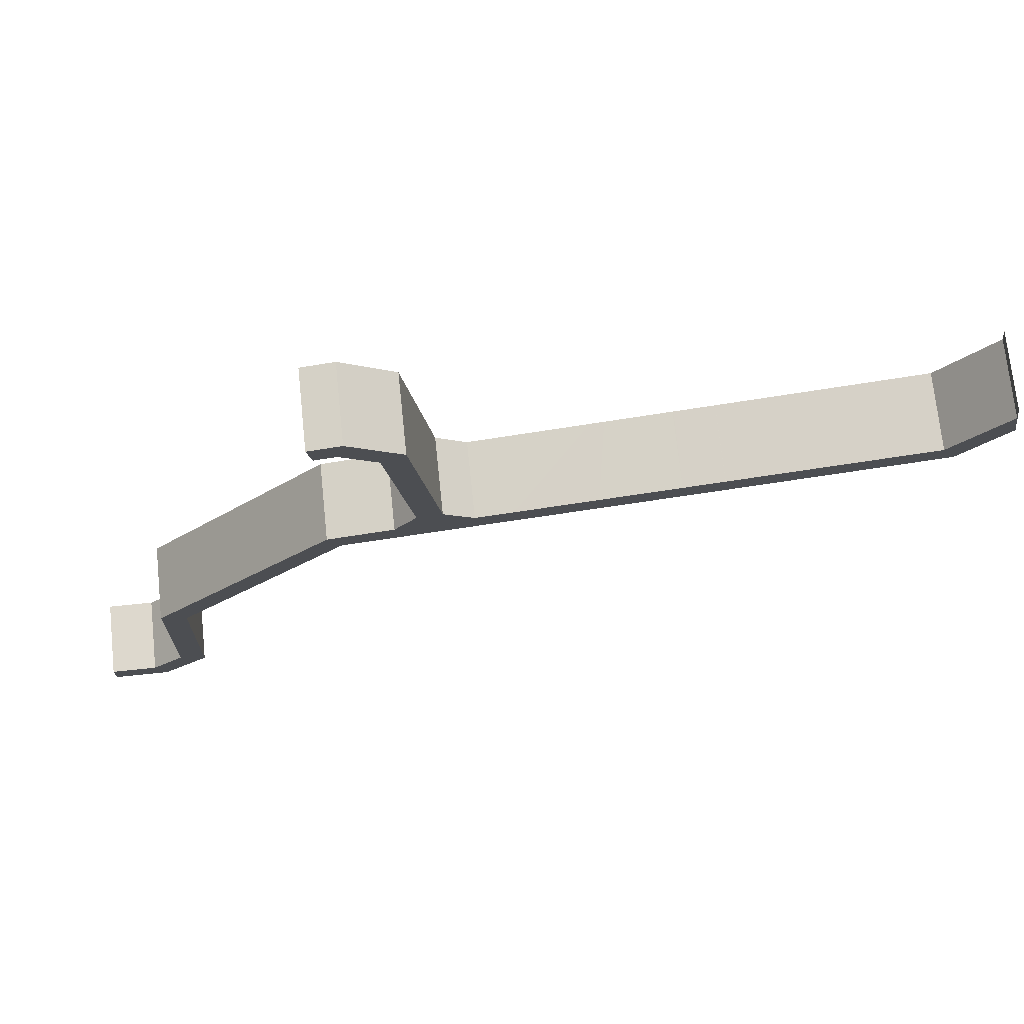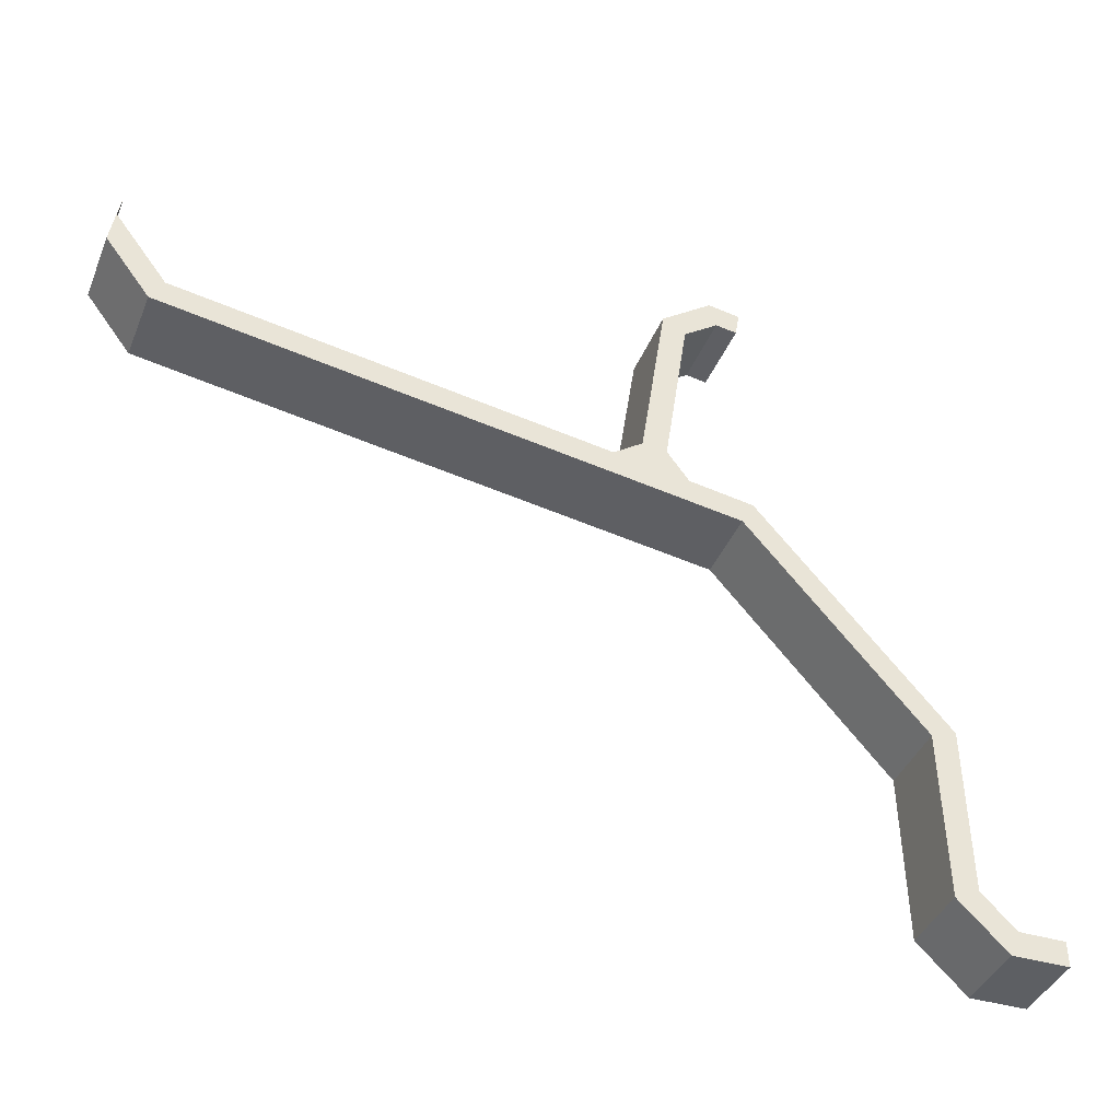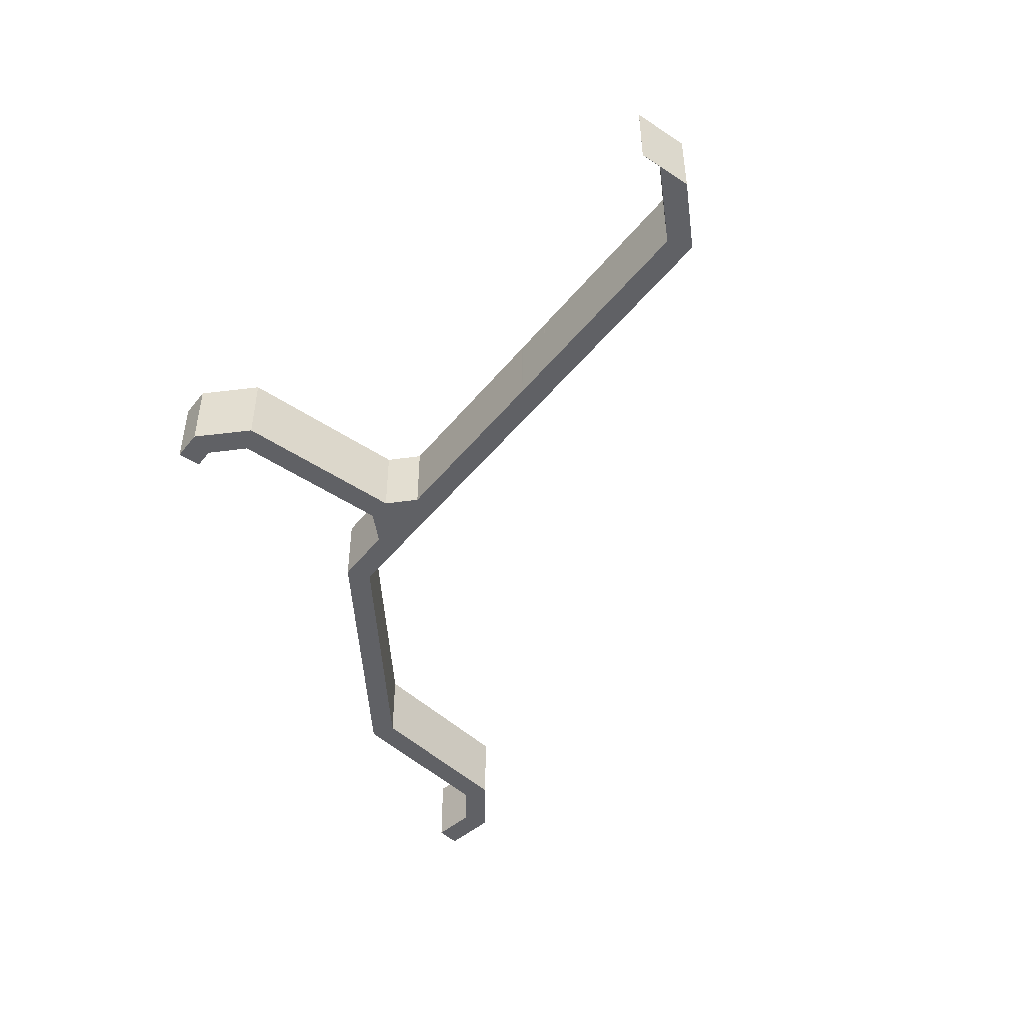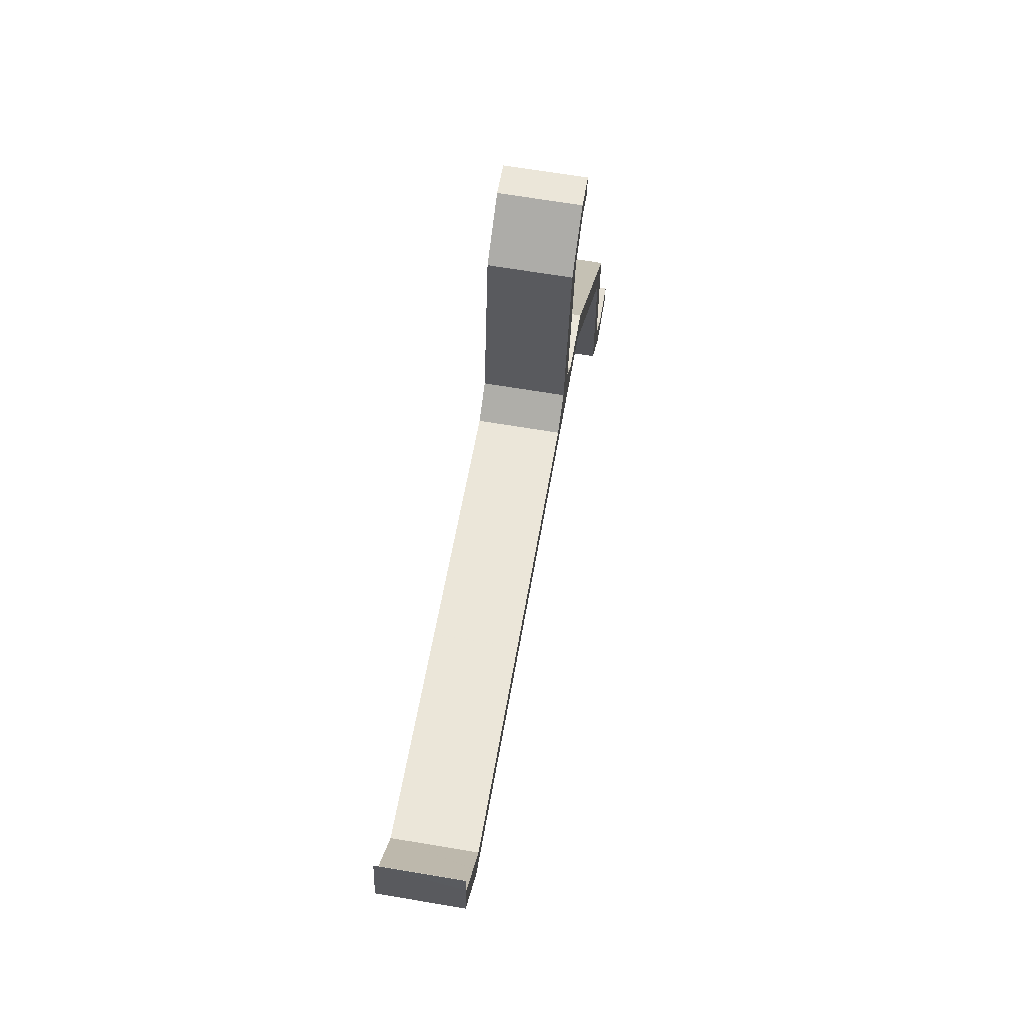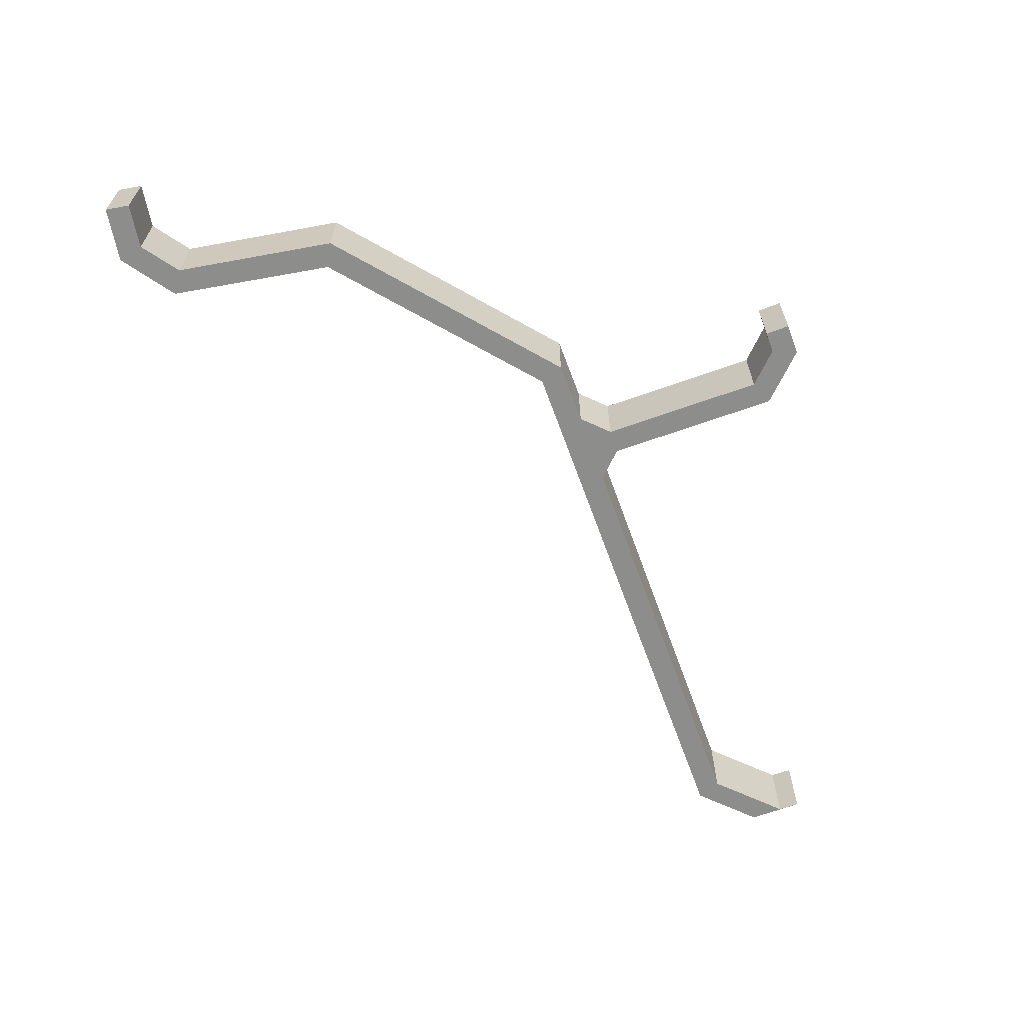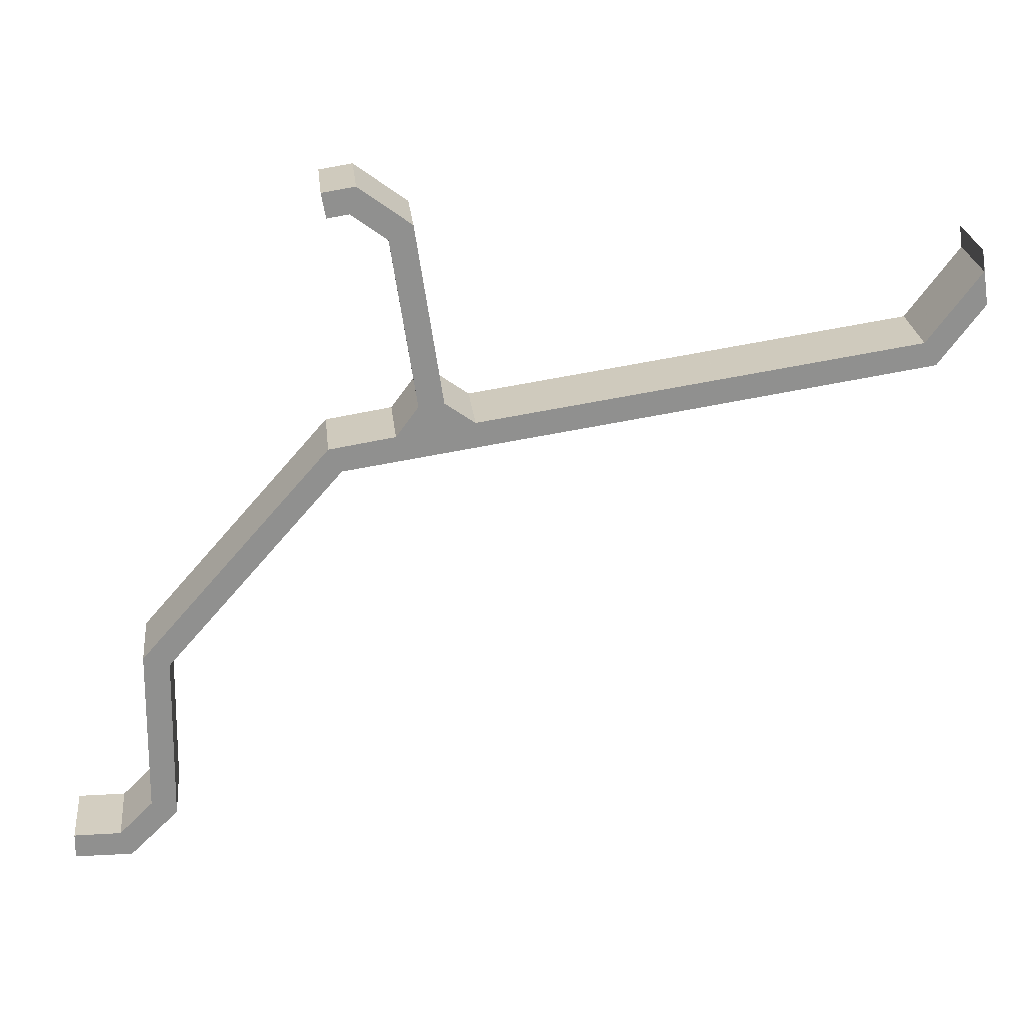
<metadata>
{"format":"obj","ext":"obj","renderer":"f3d","projection":"perspective","resolution":1024,"background":"white","views":[{"elev":72.4,"azim":-6.0,"up":"+Z"},{"elev":-40.2,"azim":159.0,"up":"+Z"},{"elev":-47.8,"azim":44.6,"up":"+Y"},{"elev":65.9,"azim":99.6,"up":"+Z"},{"elev":-64.5,"azim":-78.5,"up":"+Y"},{"elev":24.9,"azim":-6.1,"up":"+Z"}]}
</metadata>
<code>
v  110.8 9.336 73.79
v  110.4 9.336 76.03
v  110.4 9.336 76.03
v  110.8 9.336 73.35
v  111.5 9.336 69.24
v  107.1 9.336 68.43
v  111.4 9.336 69.09
v  111.3 9.336 69.01
v  107.5 9.336 63.98
v  107.1 9.336 68.39
v  104.3 9.336 64.72
v  105.9 9.336 61.85
v  101.7 9.336 61.21
v  92.69 9.336 63
v  93.17 9.336 59.94
v  79.78 9.336 61.09
v  93.11 9.336 59.93
v  80.27 9.336 58.02
v  79.76 9.336 61.09
v  74.97 9.336 60.38
v  80.25 9.336 58.01
v  75.82 9.336 57.35
v  74.88 9.336 60.37
v  66.98 9.336 59.21
v  75.26 9.336 57.27
v  67.36 9.336 56.11
v  65.31 9.336 58.96
v  65.67 9.336 55.86
v  59.95 9.336 58.17
v  60.33 9.336 55.07
v  55.48 9.336 57.52
v  51.52 9.336 53.78
v  50.93 9.336 56.85
v  47.29 9.336 59.47
v  41.54 9.336 55.47
v  35.08 9.336 51.35
v  44.26 9.336 59.15
v  33.57 9.336 54.22
v  30.2 9.336 45.77
v  26.24 9.336 45.88
v  26.27 9.336 41.29
v  22.12 9.336 41.19
v  20.8 9.336 35.05
v  15.12 9.336 33.22
v  14.99 9.336 28.43
v  13.53 9.336 31.41
v  13.41 9.336 26.62
v  10.28 9.336 27.7
v  13.4 9.336 26.61
v  13.35 9.336 23.87
v  12.97 9.336 5.731
v  9.991 9.336 11.29
v  12.89 9.336 5.657
v  9.935 9.336 8.053
v  9.919 9.336 7.175
v  8.009 9.336 0.906
v  5.778 9.336 3.066
v  6.996 9.336 -0.079
v  1.378 9.336 3.092
v  0 9.336 5.717e-16
v  0.056 9.336 3.1
v  41.23 9.336 79.57
v  44.09 9.336 81.24
v  37.77 9.336 85.93
v  36.93 9.336 82.74
v  33.81 9.336 85.32
v  34.32 9.336 82.34
v  0.056 -1.898e-16 3.1
v  5.778 -1.877e-16 3.066
v  1.378 -1.893e-16 3.092
v  33.57 -3.32e-15 54.22
v  41.54 -3.397e-15 55.47
v  33.81 -5.224e-15 85.32
v  37.77 -5.262e-15 85.93
v  50.93 -3.481e-15 56.85
v  55.48 -3.522e-15 57.52
v  59.95 -3.562e-15 58.17
v  65.31 -3.61e-15 58.96
v  66.98 -3.625e-15 59.21
v  74.88 -3.696e-15 60.37
v  79.76 -3.741e-15 61.09
v  74.97 -3.697e-15 60.38
v  79.78 -3.741e-15 61.09
v  92.69 -3.858e-15 63
v  104.3 -3.963e-15 64.72
v  110.4 -4.655e-15 76.03
v  110.4 -4.656e-15 76.03
v  9.919 -4.393e-16 7.175
v  10.28 -1.696e-15 27.7
v  13.53 -1.923e-15 31.41
v  15.12 -2.034e-15 33.22
v  22.12 -2.522e-15 41.19
v  26.24 -2.809e-15 45.88
v  44.26 -3.622e-15 59.15
v  107.1 -4.187e-15 68.39
v  110.8 -4.492e-15 73.35
v  107.1 -4.19e-15 68.43
v  9.935 -4.931e-16 8.053
v  9.991 -6.911e-16 11.29
v  41.23 -4.872e-15 79.57
v  34.32 -5.042e-15 82.34
v  0 0 0
v  36.93 -5.066e-15 82.74
v  105.9 -3.787e-15 61.85
v  101.7 -3.748e-15 61.21
v  93.17 -3.67e-15 59.94
v  93.11 -3.67e-15 59.93
v  80.27 -3.552e-15 58.02
v  80.25 -3.552e-15 58.01
v  75.82 -3.512e-15 57.35
v  75.26 -3.507e-15 57.27
v  67.36 -3.436e-15 56.11
v  65.67 -3.42e-15 55.86
v  60.33 -3.372e-15 55.07
v  51.52 -3.293e-15 53.78
v  35.08 -3.144e-15 51.35
v  6.996 4.837e-18 -0.079
v  44.09 -4.974e-15 81.24
v  47.29 -3.642e-15 59.47
v  111.5 -4.24e-15 69.24
v  110.8 -4.518e-15 73.79
v  13.4 -1.629e-15 26.61
v  12.97 -3.509e-16 5.731
v  13.35 -1.461e-15 23.87
v  107.5 -3.918e-15 63.98
v  111.3 -4.225e-15 69.01
v  111.4 -4.231e-15 69.09
v  30.2 -2.803e-15 45.77
v  26.27 -2.528e-15 41.29
v  20.8 -2.146e-15 35.05
v  14.99 -1.741e-15 28.43
v  13.41 -1.63e-15 26.62
v  8.009 -5.548e-17 0.906
v  12.89 -3.464e-16 5.657
g defaultobject
f 1 2 3
f 2 1 4
f 4 1 5
f 4 5 6
f 6 5 7
f 6 7 8
f 6 8 9
f 6 9 10
f 10 9 11
f 11 9 12
f 11 12 13
f 11 13 14
f 14 13 15
f 14 15 16
f 16 15 17
f 16 17 18
f 16 18 19
f 19 18 20
f 20 18 21
f 20 21 22
f 20 22 23
f 23 22 24
f 24 22 25
f 24 25 26
f 24 26 27
f 27 26 28
f 27 28 29
f 29 28 30
f 29 30 31
f 31 30 32
f 31 32 33
f 33 32 34
f 34 32 35
f 35 32 36
f 34 35 37
f 35 36 38
f 38 36 39
f 38 39 40
f 40 39 41
f 40 41 42
f 42 41 43
f 42 43 44
f 44 43 45
f 44 45 46
f 46 45 47
f 46 47 48
f 48 47 49
f 48 49 50
f 48 50 51
f 48 51 52
f 52 51 53
f 52 53 54
f 54 53 55
f 55 53 56
f 55 56 57
f 57 56 58
f 57 58 59
f 59 58 60
f 59 60 61
f 34 62 63
f 62 34 37
f 62 64 63
f 64 62 65
f 64 65 66
f 66 65 67
f 68 59 61
f 59 68 57
f 57 68 69
f 69 68 70
f 71 35 38
f 35 71 72
f 73 64 66
f 64 73 74
f 75 31 33
f 31 75 29
f 29 75 76
f 29 76 27
f 27 76 77
f 27 77 78
f 27 78 24
f 24 78 23
f 23 78 79
f 23 79 80
f 23 80 20
f 20 80 19
f 19 80 81
f 81 80 82
f 81 16 19
f 16 81 83
f 83 14 16
f 14 83 84
f 14 84 11
f 11 84 85
f 86 3 2
f 3 86 87
f 69 55 57
f 55 69 88
f 89 46 48
f 46 89 90
f 46 90 44
f 44 90 42
f 42 90 91
f 42 91 92
f 42 92 40
f 40 92 93
f 40 93 38
f 38 93 71
f 72 37 35
f 37 72 94
f 85 10 11
f 10 85 6
f 6 85 4
f 4 85 95
f 4 95 96
f 96 95 97
f 88 54 55
f 54 88 52
f 52 88 48
f 48 88 89
f 89 88 98
f 89 98 99
f 94 62 37
f 62 94 100
f 101 66 67
f 66 101 73
f 96 2 4
f 2 96 86
f 102 61 60
f 61 102 68
f 100 65 62
f 65 100 103
f 103 67 65
f 67 103 101
f 104 13 12
f 13 104 105
f 13 105 15
f 15 105 106
f 15 106 17
f 17 106 18
f 18 106 107
f 18 107 108
f 18 108 21
f 21 108 22
f 22 108 109
f 22 109 110
f 22 110 25
f 25 110 26
f 26 110 111
f 26 111 112
f 26 112 28
f 28 112 30
f 30 112 113
f 30 113 114
f 30 114 32
f 32 114 115
f 32 115 36
f 36 115 116
f 117 60 58
f 60 117 102
f 74 63 64
f 63 74 118
f 119 33 34
f 33 119 75
f 118 34 63
f 34 118 119
f 87 1 3
f 1 87 5
f 5 87 120
f 120 87 121
f 122 50 49
f 50 122 51
f 51 122 123
f 123 122 124
f 120 7 5
f 7 120 8
f 8 120 9
f 9 120 12
f 12 120 125
f 12 125 104
f 125 120 126
f 126 120 127
f 116 39 36
f 39 116 128
f 39 128 41
f 41 128 129
f 41 129 43
f 43 129 130
f 43 130 45
f 45 130 131
f 45 131 47
f 47 131 132
f 132 49 47
f 49 132 122
f 123 53 51
f 53 123 56
f 56 123 58
f 58 123 133
f 58 133 117
f 133 123 134
f 118 100 119
f 100 118 74
f 100 74 103
f 103 74 73
f 103 73 101
f 86 121 87
f 121 86 96
f 121 96 120
f 120 96 97
f 120 97 127
f 127 97 126
f 126 97 125
f 125 97 95
f 125 95 85
f 125 85 104
f 104 85 105
f 105 85 84
f 105 84 106
f 106 84 83
f 106 83 107
f 107 83 108
f 108 83 81
f 108 81 82
f 108 82 109
f 109 82 110
f 110 82 111
f 111 82 80
f 111 80 79
f 111 79 112
f 112 79 78
f 112 78 113
f 113 78 77
f 113 77 114
f 114 77 76
f 114 76 115
f 115 76 75
f 115 75 119
f 115 119 72
f 115 72 116
f 72 119 94
f 94 119 100
f 116 72 71
f 116 71 128
f 128 71 93
f 128 93 129
f 129 93 92
f 129 92 130
f 130 92 91
f 130 91 131
f 131 91 90
f 131 90 132
f 132 90 89
f 132 89 122
f 122 89 124
f 124 89 123
f 123 89 99
f 123 99 134
f 134 99 98
f 134 98 88
f 134 88 133
f 133 88 69
f 133 69 117
f 117 69 102
f 102 69 70
f 102 70 68

</code>
